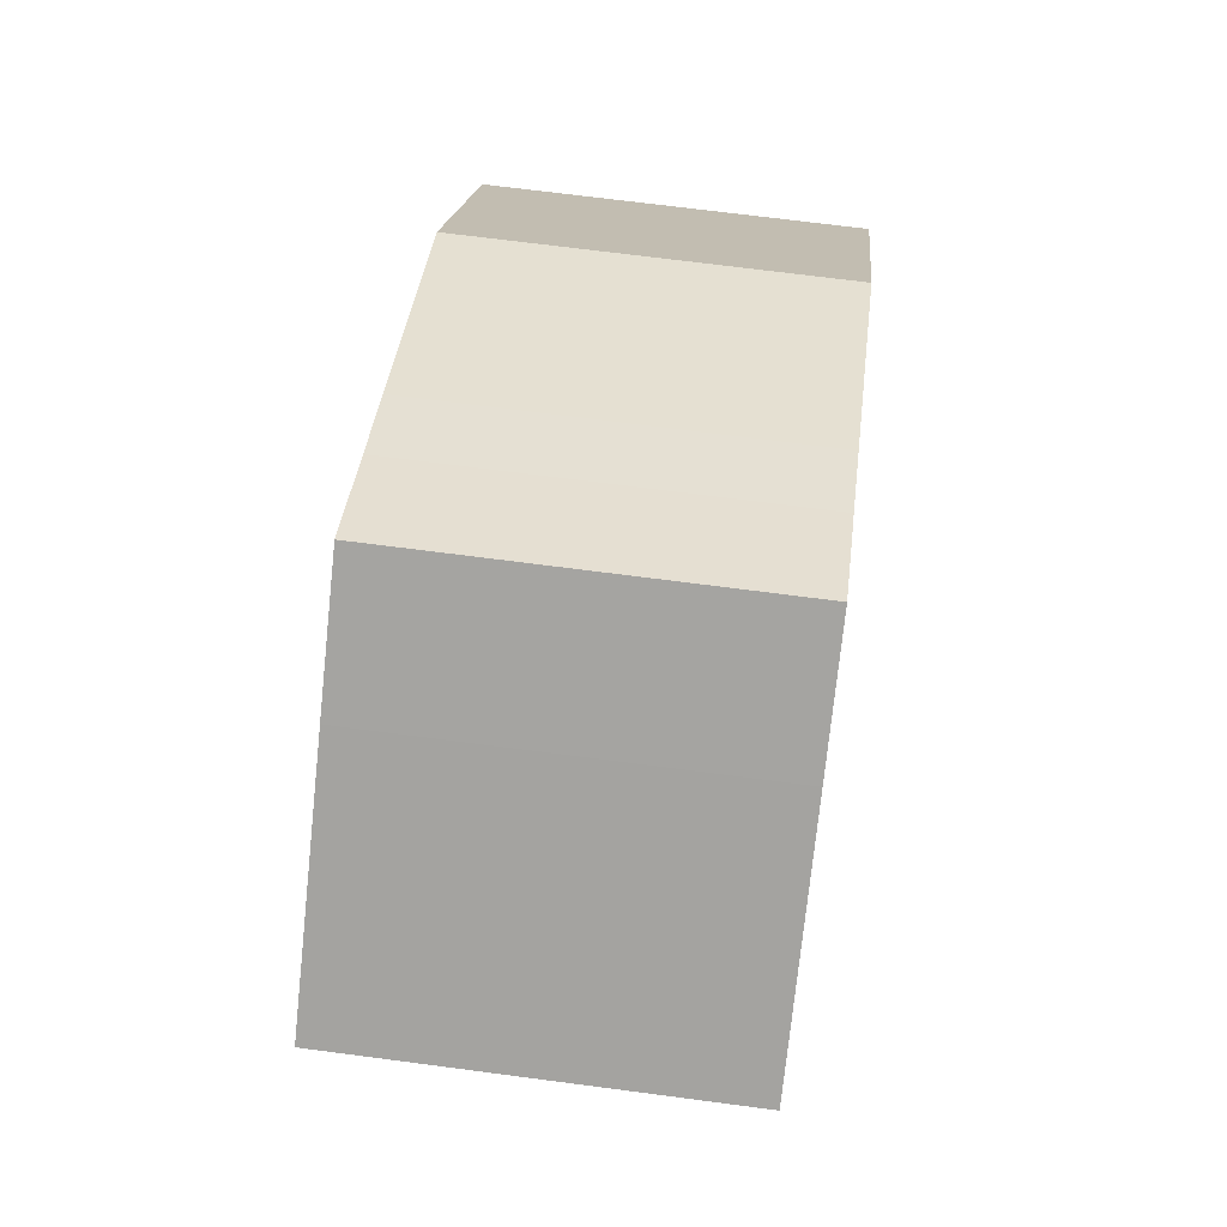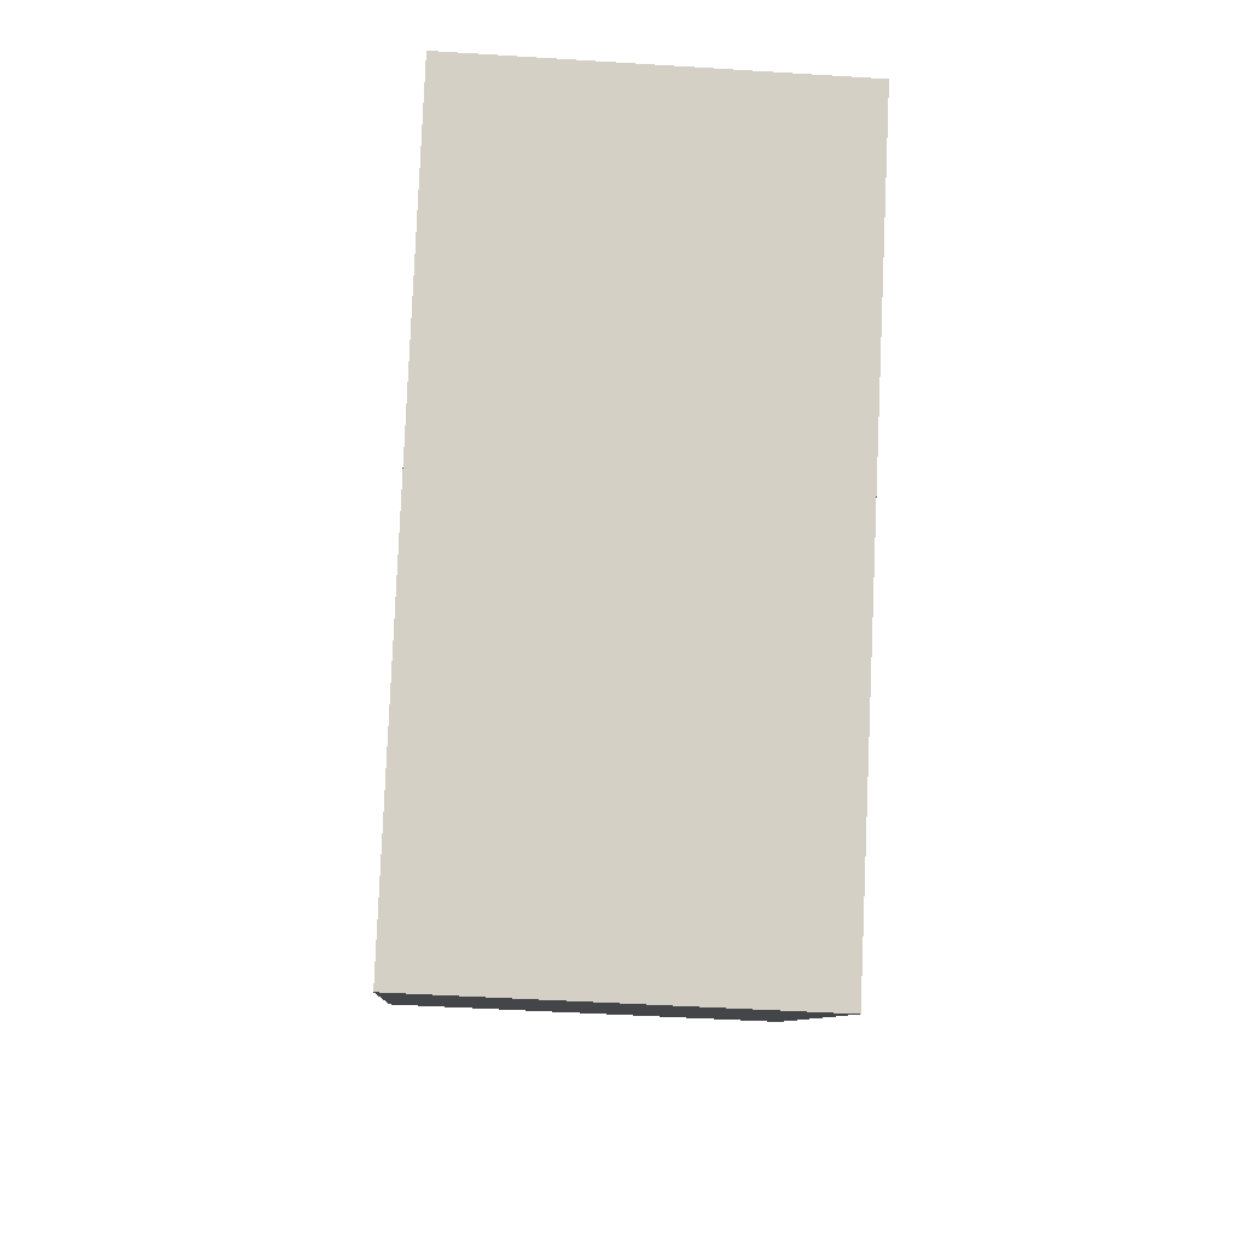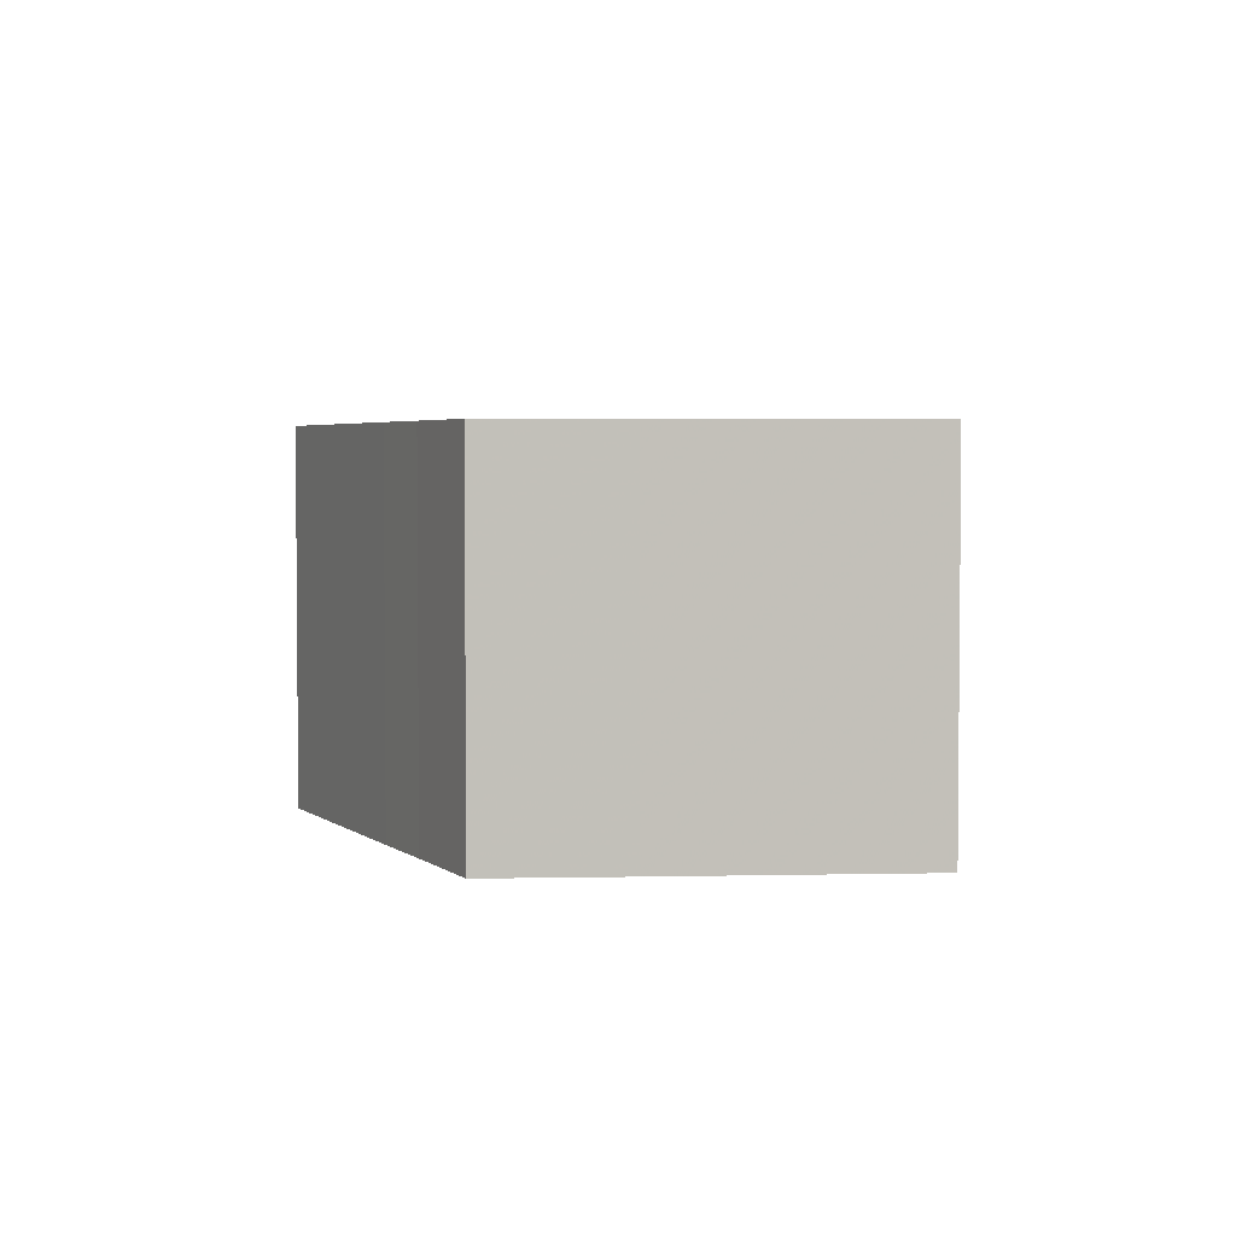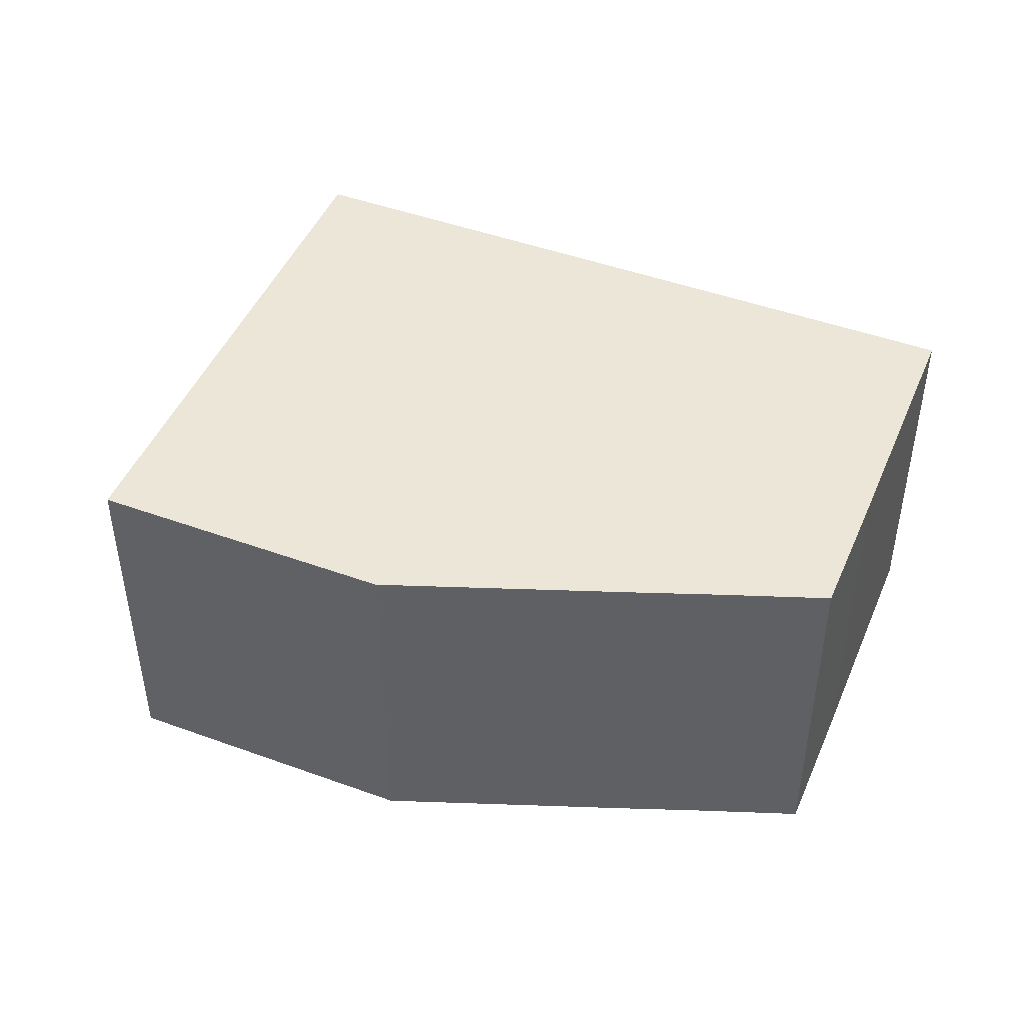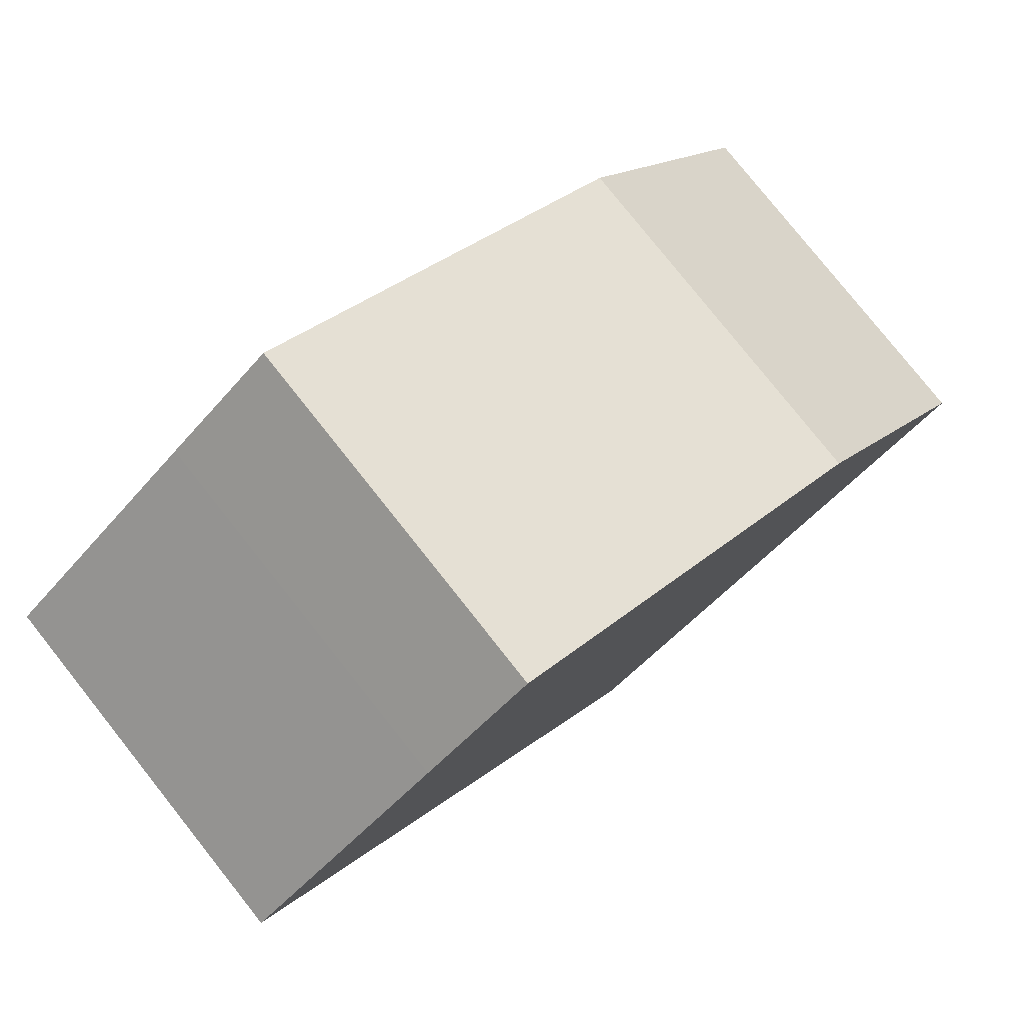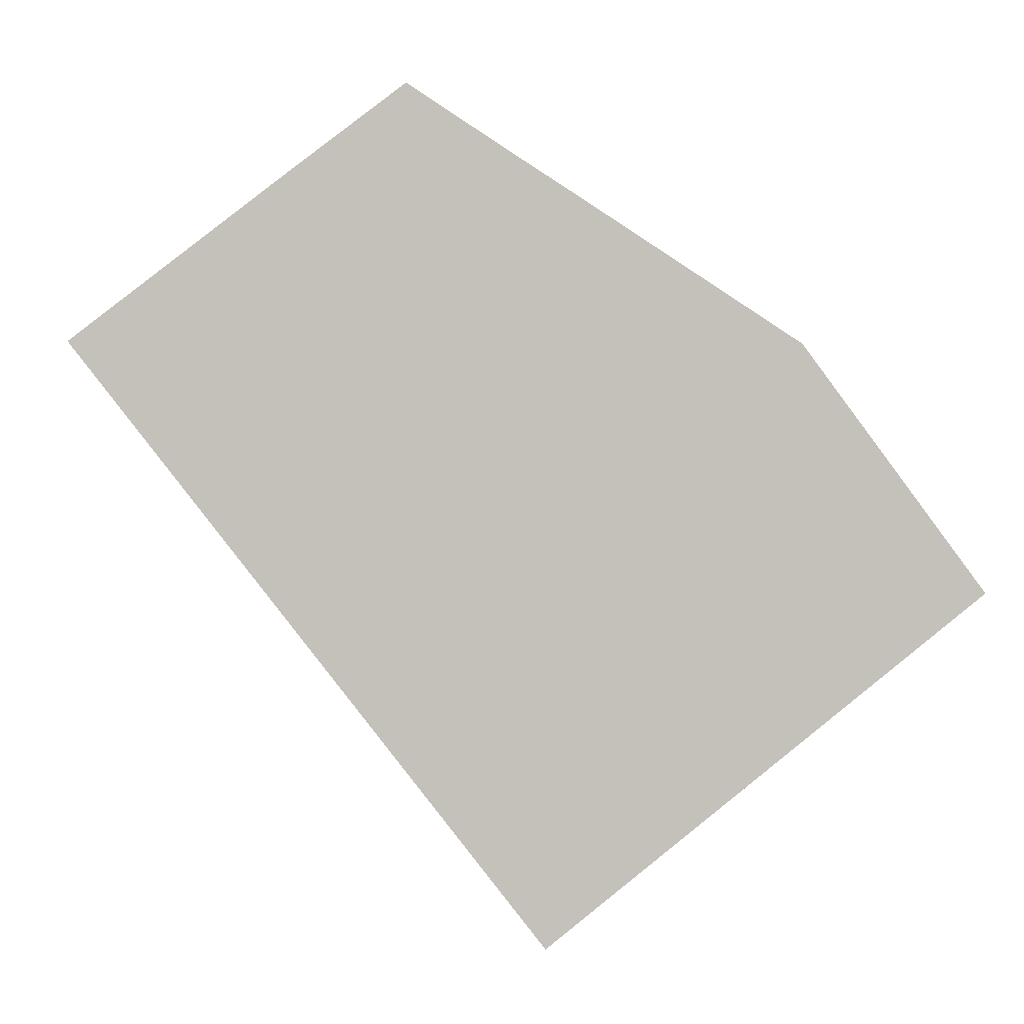
<metadata>
{"format":"obj","ext":"obj","renderer":"f3d","projection":"perspective","resolution":1024,"background":"white","views":[{"elev":68.8,"azim":97.5,"up":"+Z"},{"elev":-46.3,"azim":85.9,"up":"+Z"},{"elev":3.5,"azim":33.6,"up":"+Y"},{"elev":46.4,"azim":-30.0,"up":"+Y"},{"elev":79.5,"azim":141.5,"up":"+Z"},{"elev":2.8,"azim":171.2,"up":"+Z"}]}
</metadata>
<code>
g default
v -1.887 0 15.43
v -12.83 0 8.518
v -22.22 0 -3.747
v -10.69 0 -12.63
v -0.2194 0 -20.7
v 22.21 0 8.518
v 12 0 16.46
v 6.451 0 20.7
v 1.69 0 17.67
v -1.887 18.37 15.43
v -12.83 18.37 8.518
v -22.22 18.37 -3.747
v -10.69 18.37 -12.63
v -0.2194 18.37 -20.7
v 22.21 18.37 8.518
v 12 18.37 16.46
v 6.451 18.37 20.7
v 1.69 18.37 17.67
f 7 9 8
f 9 7 1
f 1 7 2
f 6 2 7
f 2 6 3
f 3 6 4
f 5 4 6
f 16 18 17
f 18 16 10
f 10 16 11
f 15 11 16
f 11 15 12
f 12 15 13
f 14 13 15
f 9 8 17
f 17 18 9
f 8 7 16
f 16 17 8
f 1 9 18
f 18 10 1
f 2 1 10
f 10 11 2
f 7 6 15
f 15 16 7
f 3 2 11
f 11 12 3
f 4 3 12
f 12 13 4
f 5 4 13
f 13 14 5
f 6 5 14
f 14 15 6

</code>
